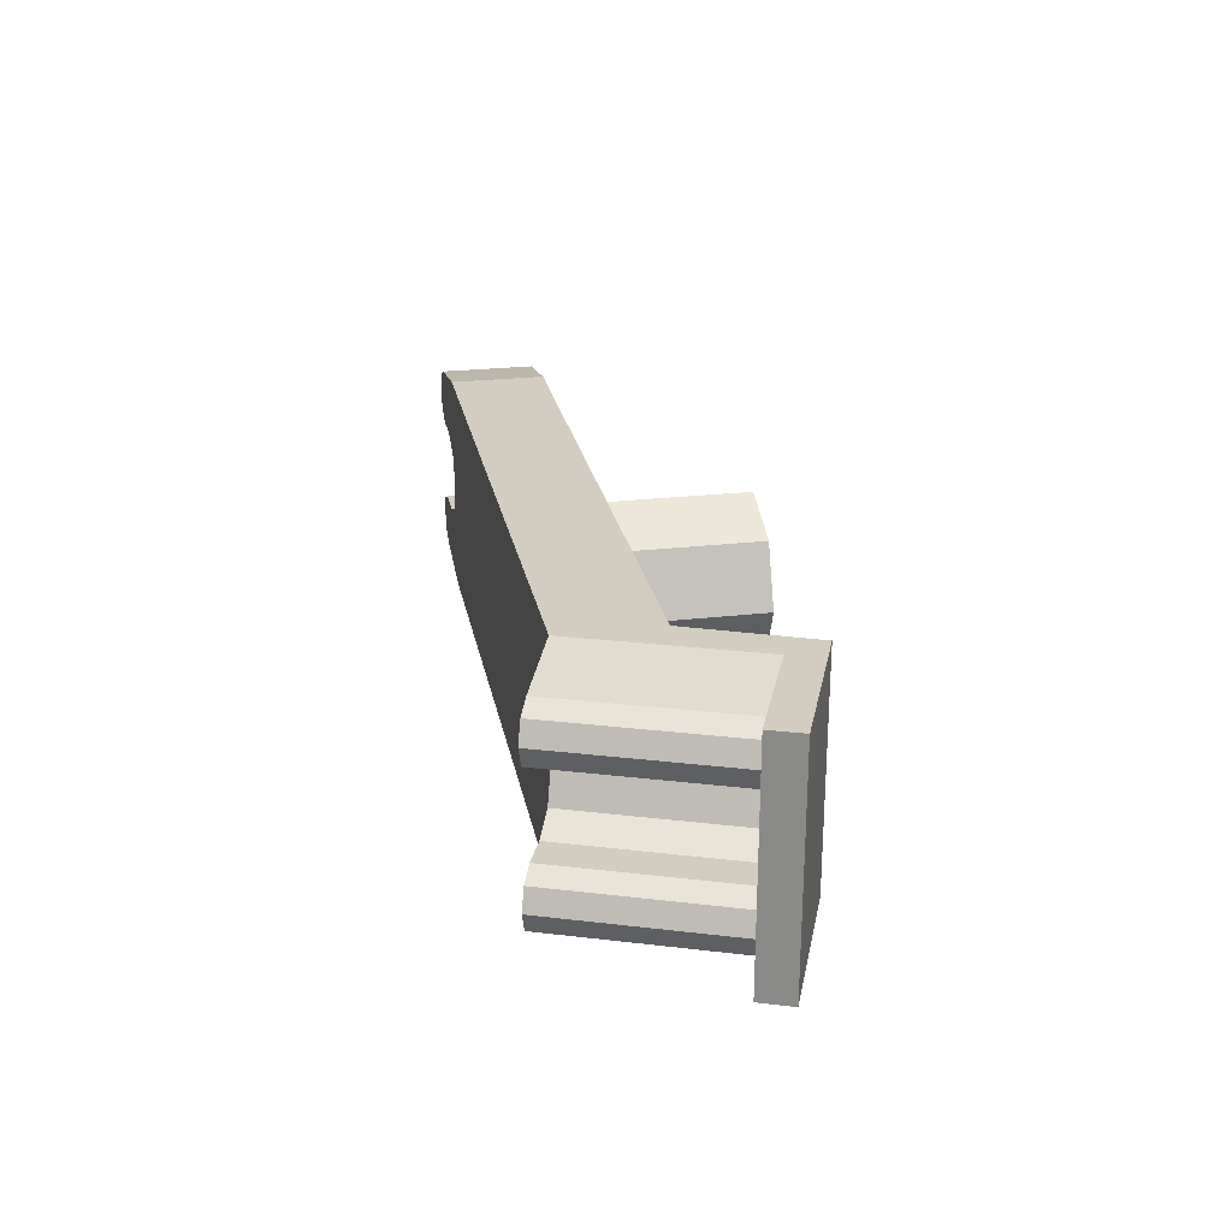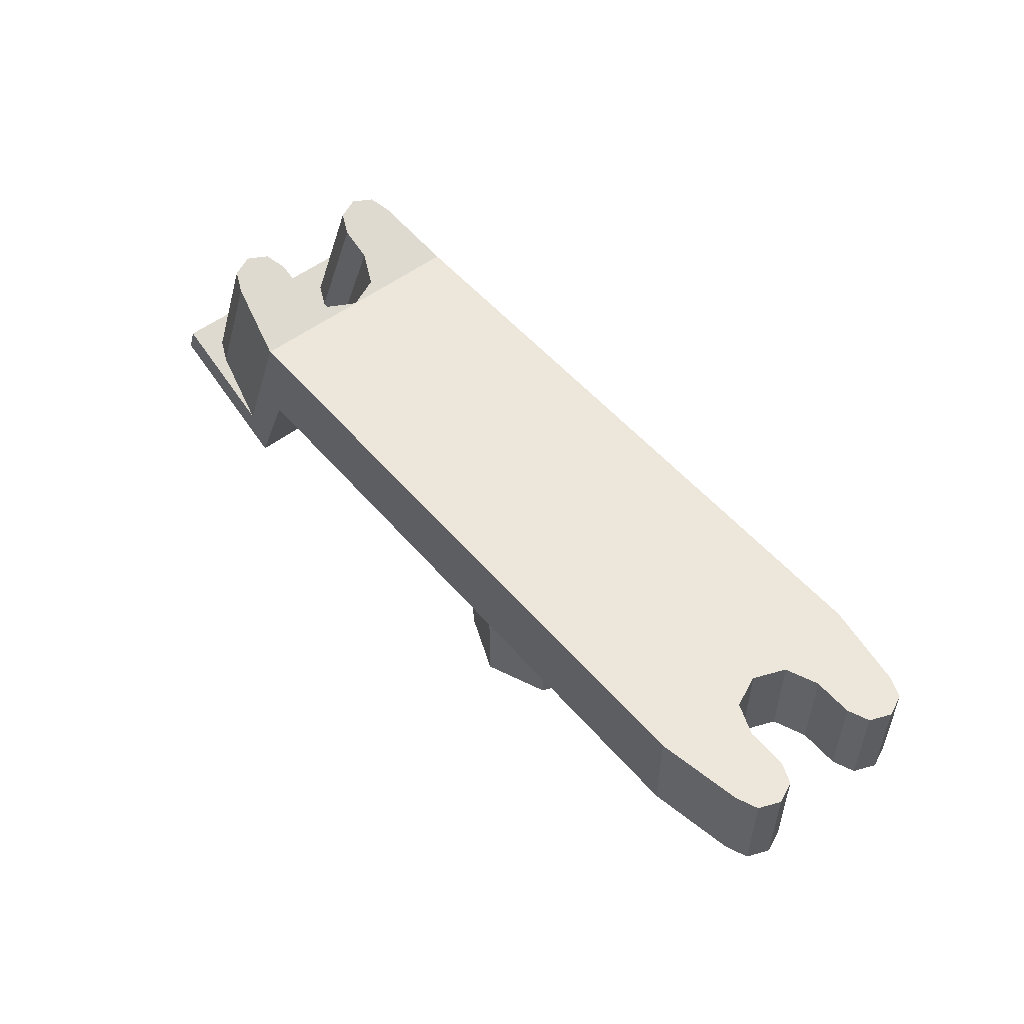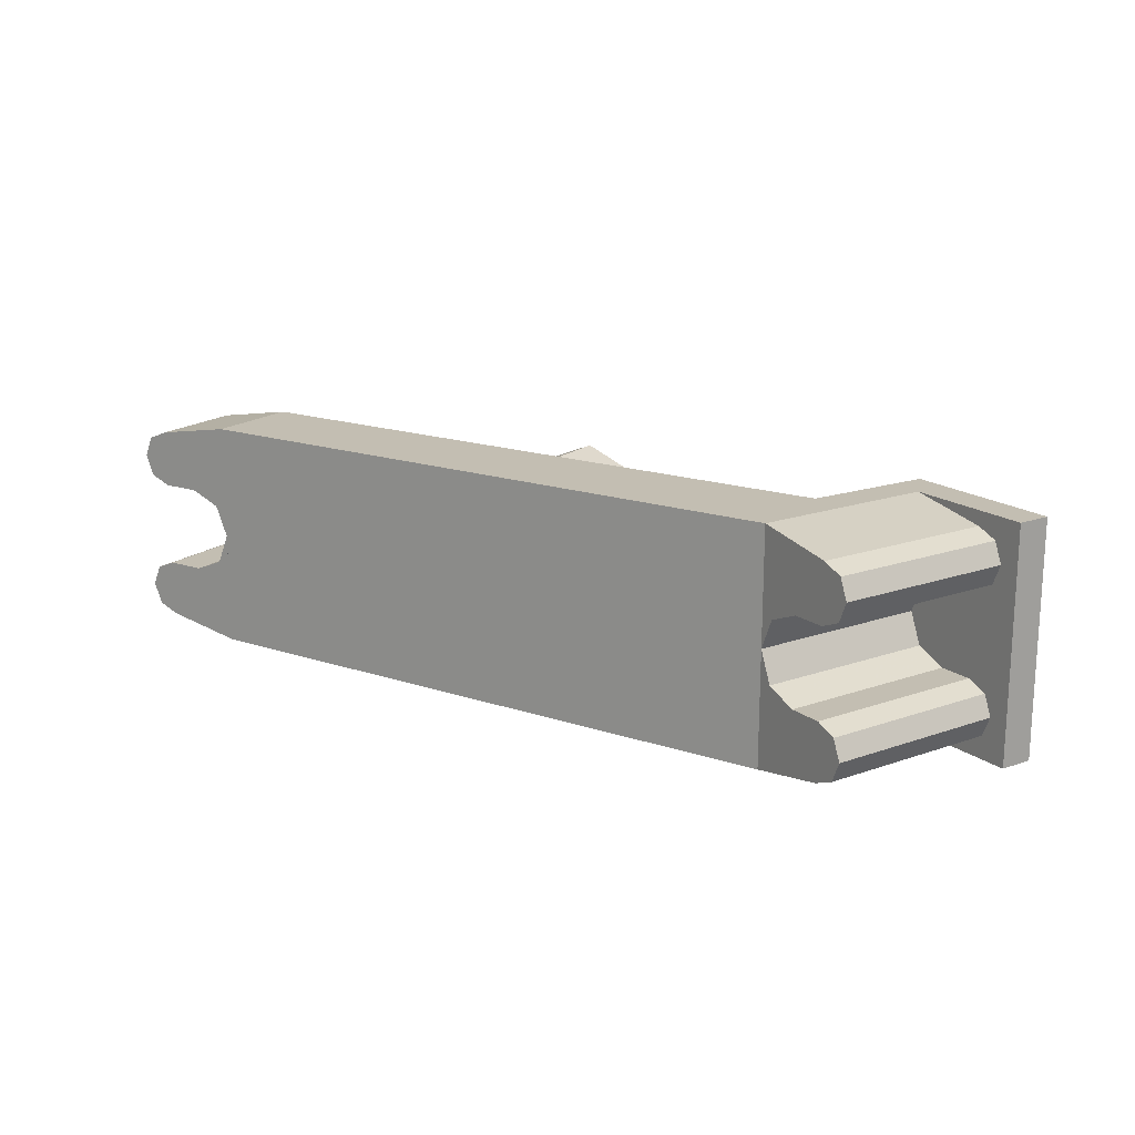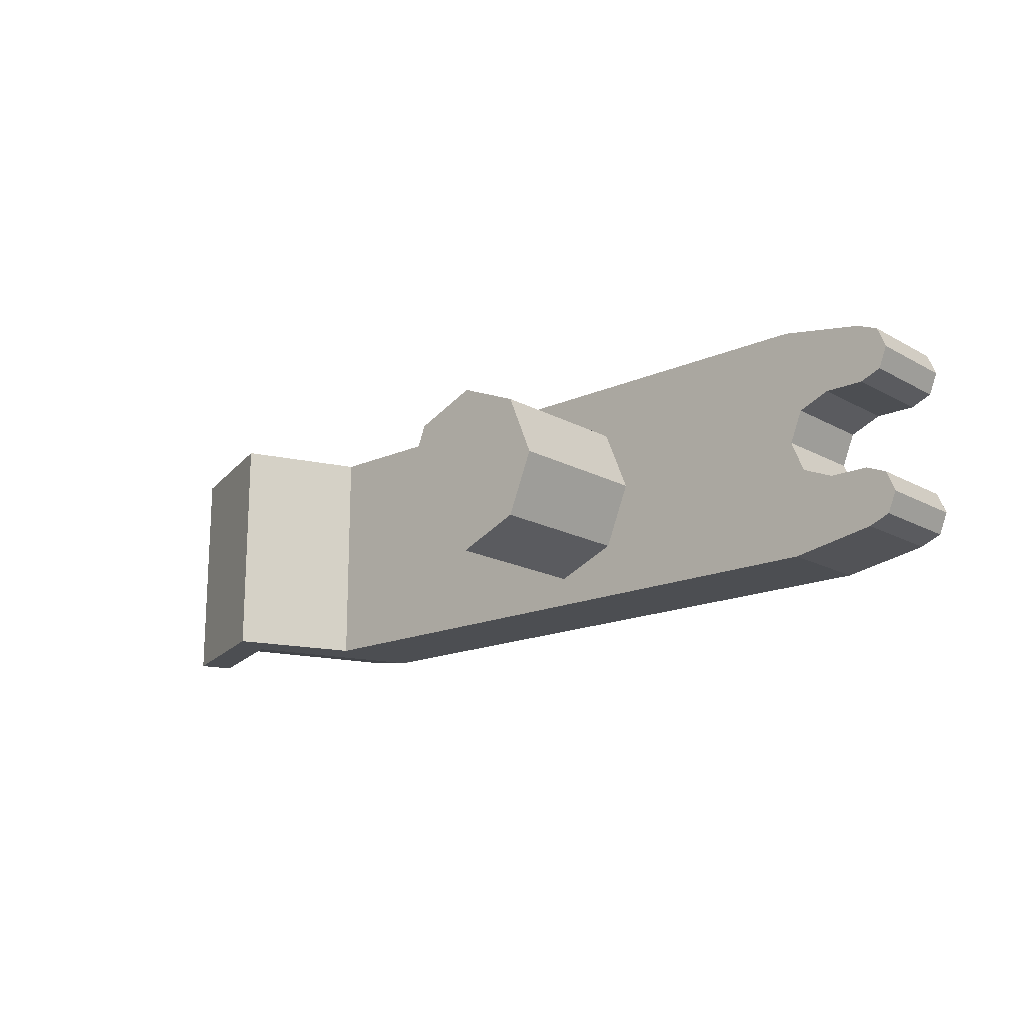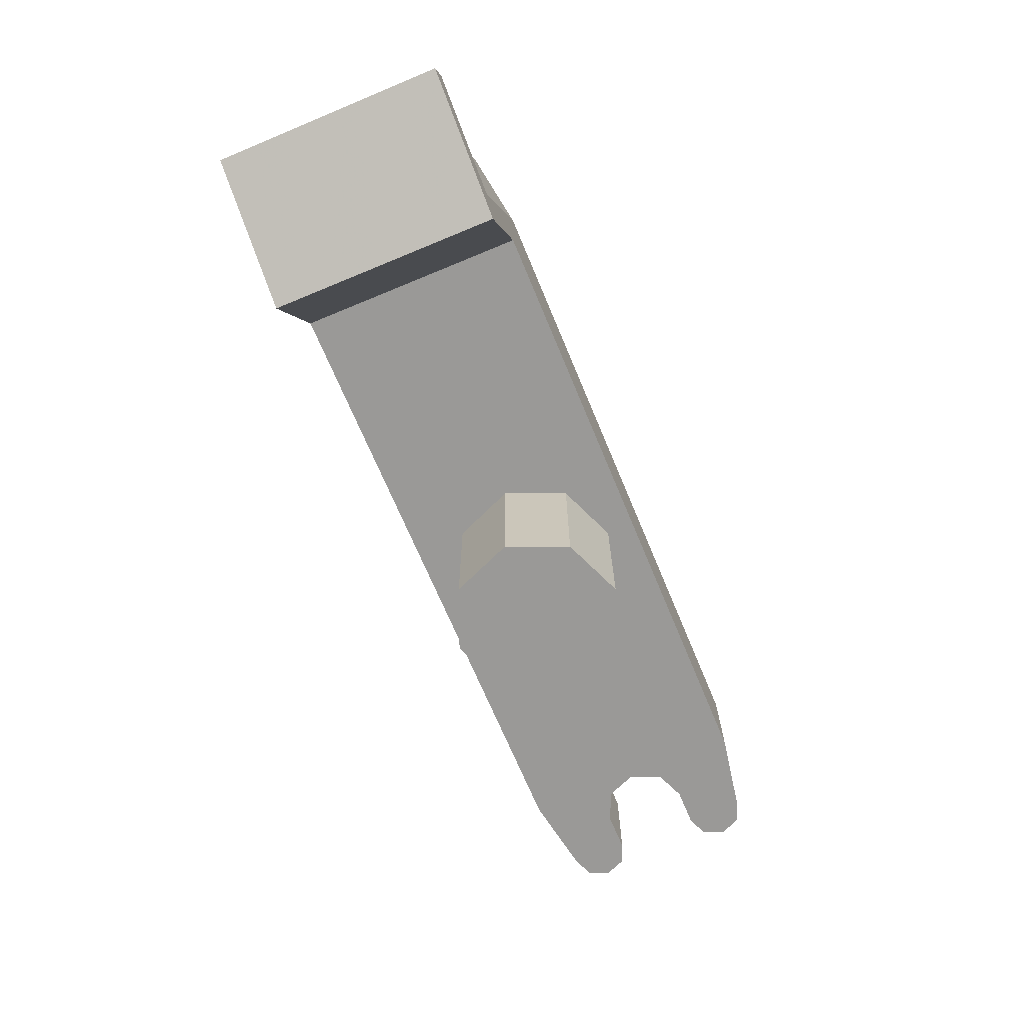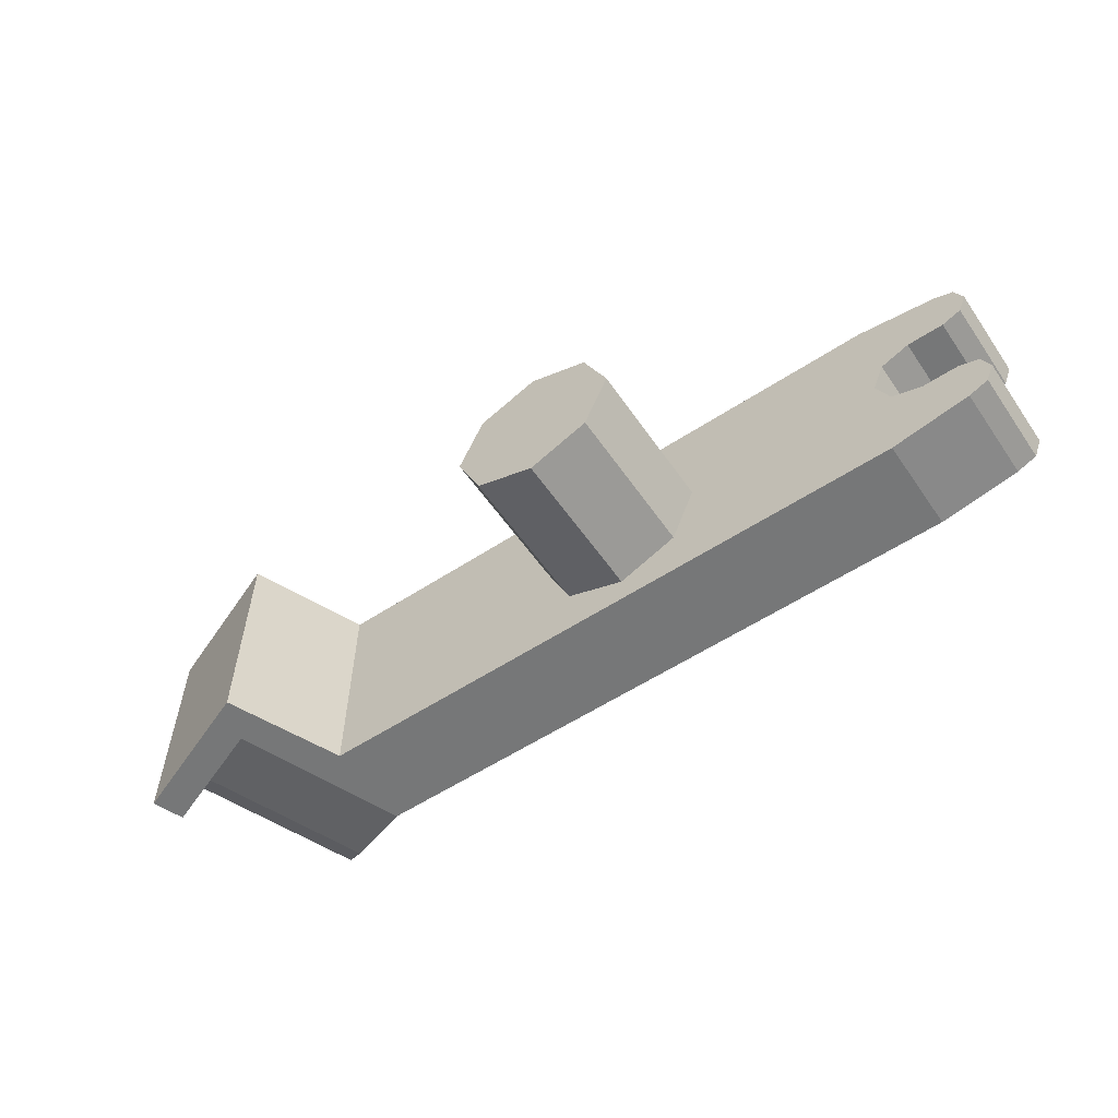
<metadata>
{"format":"obj","ext":"obj","renderer":"f3d","projection":"perspective","resolution":1024,"background":"white","views":[{"elev":24.5,"azim":-100.8,"up":"+Z"},{"elev":52.7,"azim":50.6,"up":"+Y"},{"elev":17.5,"azim":-146.6,"up":"+Z"},{"elev":-16.8,"azim":42.0,"up":"+Z"},{"elev":-68.9,"azim":-67.4,"up":"+Y"},{"elev":-57.0,"azim":34.3,"up":"+Z"}]}
</metadata>
<code>
v 0 0.2 0
v 0 0.2 0.225
v 0.1591 0.2 0.1591
v 0 0.2 0
v 0.1591 0.2 0.1591
v 0.225 0.2 0
v 0 0.2 0
v 0.225 0.2 0
v 0.1591 0.2 -0.1591
v 0 0.2 0
v 0.1591 0.2 -0.1591
v 0 0.2 -0.225
v 0 0.2 0
v 0 0.2 -0.225
v -0.1591 0.2 -0.1591
v 0 0.2 0
v -0.1591 0.2 -0.1591
v -0.225 0.2 0
v 0 0.2 0
v -0.225 0.2 0
v -0.1591 0.2 0.1591
v 0 0.2 0
v -0.1591 0.2 0.1591
v 0 0.2 0.225
v 0.1591 0.2 0.1591
v 0 0.2 0.225
v 0 0.6 0.225
v 0.1591 0.6 0.1591
v 0.225 0.2 0
v 0.1591 0.2 0.1591
v 0.1591 0.6 0.1591
v 0.225 0.6 0
v 0.1591 0.2 -0.1591
v 0.225 0.2 0
v 0.225 0.6 0
v 0.1591 0.6 -0.1591
v 0 0.2 -0.225
v 0.1591 0.2 -0.1591
v 0.1591 0.6 -0.1591
v 0 0.6 -0.225
v -0.1591 0.2 -0.1591
v 0 0.2 -0.225
v 0 0.6 -0.225
v -0.1591 0.6 -0.1591
v -0.225 0.2 0
v -0.1591 0.2 -0.1591
v -0.1591 0.6 -0.1591
v -0.225 0.6 0
v -0.1591 0.2 0.1591
v -0.225 0.2 0
v -0.225 0.6 0
v -0.1591 0.6 0.1591
v 0 0.2 0.225
v -0.1591 0.2 0.1591
v -0.1591 0.6 0.1591
v 0 0.6 0.225
v 0.7625 0.85 0.3
v -0.8875 0.85 0.3
v -0.8875 0.6 0.3
v 0.7625 0.6 0.3
v 0.7625 0.85 -0.3
v -0.8875 0.85 -0.3
v -0.8875 0.85 0.3
v 0.7625 0.85 0.3
v 0.7625 0.6 -0.3
v -0.8875 0.6 -0.3
v -0.8875 0.85 -0.3
v 0.7625 0.85 -0.3
v 0.7625 0.6 0.3
v -0.8875 0.6 0.3
v -0.8875 0.6 -0.3
v 0.7625 0.6 -0.3
v -0.9181 0.8622 0.07955
v -0.992 0.8918 0.1125
v -1.168 0.4507 0.1125
v -1.094 0.4212 0.07955
v -0.8875 0.85 0
v -0.9181 0.8622 0.07955
v -1.094 0.4212 0.07955
v -1.064 0.409 0
v -0.9181 0.8622 -0.07955
v -0.8875 0.85 0
v -1.064 0.409 0
v -1.094 0.4212 -0.07955
v -0.992 0.8918 -0.1125
v -0.9181 0.8622 -0.07955
v -1.094 0.4212 -0.07955
v -1.168 0.4507 -0.1125
v -0.8875 0.85 0.1125
v -0.9181 0.8622 0.07955
v -0.992 0.8918 0.1125
v -0.8875 0.85 0.1125
v -0.8875 0.85 0
v -0.9181 0.8622 0.07955
v -0.8875 0.85 -0.1125
v -0.9181 0.8622 -0.07955
v -0.8875 0.85 0
v -0.8875 0.85 -0.1125
v -0.992 0.8918 -0.1125
v -0.9181 0.8622 -0.07955
v -1.122 0.944 0.1345
v -1.073 0.9243 0.1125
v -1.25 0.4832 0.1125
v -1.299 0.5029 0.1345
v -1.143 0.9521 0.1875
v -1.122 0.944 0.1345
v -1.299 0.5029 0.1345
v -1.319 0.5111 0.1875
v -1.122 0.944 0.2405
v -1.143 0.9521 0.1875
v -1.319 0.5111 0.1875
v -1.299 0.5029 0.2405
v -1.073 0.9243 0.2625
v -1.122 0.944 0.2405
v -1.299 0.5029 0.2405
v -1.25 0.4832 0.2625
v -1.122 0.944 0.1345
v -1.143 0.9521 0.1875
v -1.122 0.944 0.2405
v -1.122 0.944 0.1345
v -1.122 0.944 0.2405
v -1.073 0.9243 0.2625
v -1.073 0.9243 0.1125
v -1.122 0.944 -0.2405
v -1.073 0.9243 -0.2625
v -1.25 0.4832 -0.2625
v -1.299 0.5029 -0.2405
v -1.143 0.9521 -0.1875
v -1.122 0.944 -0.2405
v -1.299 0.5029 -0.2405
v -1.319 0.5111 -0.1875
v -1.122 0.944 -0.1345
v -1.143 0.9521 -0.1875
v -1.319 0.5111 -0.1875
v -1.299 0.5029 -0.1345
v -1.073 0.9243 -0.1125
v -1.122 0.944 -0.1345
v -1.299 0.5029 -0.1345
v -1.25 0.4832 -0.1125
v -1.122 0.944 -0.2405
v -1.143 0.9521 -0.1875
v -1.122 0.944 -0.1345
v -1.122 0.944 -0.2405
v -1.122 0.944 -0.1345
v -1.073 0.9243 -0.1125
v -1.073 0.9243 -0.2625
v -1.366 0.5297 -0.3
v -1.366 0.5297 0.3
v -1.064 0.409 0.3
v -1.064 0.409 -0.3
v -1.398 0.4484 0.3
v -1.366 0.5297 0.3
v -1.366 0.5297 -0.3
v -1.398 0.4484 -0.3
v -1.019 0.2967 0.3
v -1.398 0.4484 0.3
v -1.398 0.4484 -0.3
v -1.019 0.2967 -0.3
v -1.019 0.2967 0.3
v -1.019 0.2967 -0.3
v -0.8875 0.6 -0.3
v -0.8875 0.6 0.3
v -1.064 0.409 0.3
v -1.019 0.2967 0.3
v -0.8875 0.6 0.3
v -0.8875 0.85 0.3
v -0.8875 0.6 -0.3
v -1.019 0.2967 -0.3
v -1.064 0.409 -0.3
v -0.8875 0.85 -0.3
v -1.366 0.5297 0.3
v -1.398 0.4484 0.3
v -1.019 0.2967 0.3
v -1.064 0.409 0.3
v -1.019 0.2967 -0.3
v -1.398 0.4484 -0.3
v -1.366 0.5297 -0.3
v -1.064 0.409 -0.3
v -1.064 0.409 -0.3
v -1.25 0.4832 -0.2625
v -1.073 0.9243 -0.2625
v -0.8875 0.85 -0.3
v -1.064 0.409 0.3
v -1.25 0.4832 0.2625
v -1.073 0.9243 0.2625
v -0.8875 0.85 0.3
v -1.25 0.4832 0.1125
v -1.073 0.9243 0.1125
v -0.992 0.8918 0.1125
v -1.168 0.4507 0.1125
v -1.168 0.4507 -0.1125
v -0.992 0.8918 -0.1125
v -1.073 0.9243 -0.1125
v -1.25 0.4832 -0.1125
v -0.8875 0.85 0.3
v -0.8875 0.85 0.1125
v -1.073 0.9243 0.1125
v -1.073 0.9243 0.2625
v -1.073 0.9243 -0.1125
v -0.8875 0.85 -0.1125
v -0.8875 0.85 -0.3
v -1.073 0.9243 -0.2625
v 0.7625 0.6 -0.1125
v 0.7955 0.6 -0.07955
v 0.875 0.6 -0.1125
v 0.7625 0.6 -0.1125
v 0.7625 0.6 0
v 0.7955 0.6 -0.07955
v 0.7625 0.6 0.1125
v 0.7955 0.6 0.07955
v 0.7625 0.6 0
v 0.7625 0.6 0.1125
v 0.875 0.6 0.1125
v 0.7955 0.6 0.07955
v 1.028 0.6 0.2405
v 1.05 0.6 0.1875
v 1.028 0.6 0.1345
v 1.028 0.6 0.2405
v 1.028 0.6 0.1345
v 0.975 0.6 0.1125
v 0.975 0.6 0.2625
v 1.028 0.6 -0.1345
v 1.05 0.6 -0.1875
v 1.028 0.6 -0.2405
v 1.028 0.6 -0.1345
v 1.028 0.6 -0.2405
v 0.975 0.6 -0.2625
v 0.975 0.6 -0.1125
v 0.7625 0.85 -0.1125
v 0.7955 0.85 -0.07955
v 0.875 0.85 -0.1125
v 0.7625 0.85 -0.1125
v 0.7625 0.85 0
v 0.7955 0.85 -0.07955
v 0.7625 0.85 0.1125
v 0.7955 0.85 0.07955
v 0.7625 0.85 0
v 0.7625 0.85 0.1125
v 0.875 0.85 0.1125
v 0.7955 0.85 0.07955
v 1.028 0.85 0.2405
v 1.05 0.85 0.1875
v 1.028 0.85 0.1345
v 1.028 0.85 0.2405
v 1.028 0.85 0.1345
v 0.975 0.85 0.1125
v 0.975 0.85 0.2625
v 1.028 0.85 -0.1345
v 1.05 0.85 -0.1875
v 1.028 0.85 -0.2405
v 1.028 0.85 -0.1345
v 1.028 0.85 -0.2405
v 0.975 0.85 -0.2625
v 0.975 0.85 -0.1125
v 0.7955 0.85 -0.07955
v 0.875 0.85 -0.1125
v 0.875 0.6 -0.1125
v 0.7955 0.6 -0.07955
v 0.7625 0.85 0
v 0.7955 0.85 -0.07955
v 0.7955 0.6 -0.07955
v 0.7625 0.6 0
v 0.7955 0.85 0.07955
v 0.7625 0.85 0
v 0.7625 0.6 0
v 0.7955 0.6 0.07955
v 0.875 0.85 0.1125
v 0.7955 0.85 0.07955
v 0.7955 0.6 0.07955
v 0.875 0.6 0.1125
v 1.028 0.85 0.2405
v 0.975 0.85 0.2625
v 0.975 0.6 0.2625
v 1.028 0.6 0.2405
v 1.05 0.85 0.1875
v 1.028 0.85 0.2405
v 1.028 0.6 0.2405
v 1.05 0.6 0.1875
v 1.028 0.85 0.1345
v 1.05 0.85 0.1875
v 1.05 0.6 0.1875
v 1.028 0.6 0.1345
v 0.975 0.85 0.1125
v 1.028 0.85 0.1345
v 1.028 0.6 0.1345
v 0.975 0.6 0.1125
v 1.028 0.85 -0.1345
v 0.975 0.85 -0.1125
v 0.975 0.6 -0.1125
v 1.028 0.6 -0.1345
v 1.05 0.85 -0.1875
v 1.028 0.85 -0.1345
v 1.028 0.6 -0.1345
v 1.05 0.6 -0.1875
v 1.028 0.85 -0.2405
v 1.05 0.85 -0.1875
v 1.05 0.6 -0.1875
v 1.028 0.6 -0.2405
v 0.975 0.85 -0.2625
v 1.028 0.85 -0.2405
v 1.028 0.6 -0.2405
v 0.975 0.6 -0.2625
v 0.975 0.6 0.1125
v 0.975 0.6 0.2625
v 0.7625 0.6 0.3
v 0.7625 0.6 0.1125
v 0.7625 0.6 -0.3
v 0.975 0.6 -0.2625
v 0.975 0.6 -0.1125
v 0.7625 0.6 -0.1125
v 0.7625 0.85 0.3
v 0.975 0.85 0.2625
v 0.975 0.85 0.1125
v 0.7625 0.85 0.1125
v 0.975 0.85 -0.1125
v 0.975 0.85 -0.2625
v 0.7625 0.85 -0.3
v 0.7625 0.85 -0.1125
v 0.7625 0.85 0.3
v 0.7625 0.6 0.3
v 0.975 0.6 0.2625
v 0.975 0.85 0.2625
v 0.975 0.85 -0.2625
v 0.975 0.6 -0.2625
v 0.7625 0.6 -0.3
v 0.7625 0.85 -0.3
v 0.975 0.85 0.1125
v 0.975 0.6 0.1125
v 0.875 0.6 0.1125
v 0.875 0.85 0.1125
v 0.875 0.85 -0.1125
v 0.875 0.6 -0.1125
v 0.975 0.6 -0.1125
v 0.975 0.85 -0.1125
g mesh6234290
f 1 3 2
f 4 6 5
f 7 9 8
f 10 12 11
f 13 15 14
f 16 18 17
f 19 21 20
f 22 24 23
g mesh6234292
f 25 27 26
f 27 25 28
f 29 31 30
f 31 29 32
f 33 35 34
f 35 33 36
f 37 39 38
f 39 37 40
f 41 43 42
f 43 41 44
f 45 47 46
f 47 45 48
f 49 51 50
f 51 49 52
f 53 55 54
f 55 53 56
g mesh6234295
f 57 58 59
f 59 60 57
f 61 62 63
f 63 64 61
f 65 66 67
f 67 68 65
f 69 70 71
f 71 72 69
g mesh6234300
f 73 75 74
f 75 73 76
f 77 79 78
f 79 77 80
f 81 83 82
f 83 81 84
f 85 87 86
f 87 85 88
g mesh6234304
f 89 90 91
f 92 93 94
f 95 96 97
f 98 99 100
g mesh6234308
f 101 102 103
f 103 104 101
f 105 106 107
f 107 108 105
f 109 110 111
f 111 112 109
f 113 114 115
f 115 116 113
g mesh6234312
f 117 118 119
f 120 121 122
f 122 123 120
g mesh6234316
f 124 125 126
f 126 127 124
f 128 129 130
f 130 131 128
f 132 133 134
f 134 135 132
f 136 137 138
f 138 139 136
g mesh6234320
f 140 141 142
f 143 144 145
f 145 146 143
g mesh6234322
f 147 148 149
f 149 150 147
g mesh6234323
f 151 152 153
f 153 154 151
g mesh6234325
f 155 156 157
f 157 158 155
f 159 160 161
f 161 162 159
f 163 164 165
f 165 166 163
f 167 168 169
f 169 170 167
f 171 172 173
f 173 174 171
f 175 176 177
f 177 178 175
g mesh6234327
f 179 180 181
f 181 182 179
g mesh6234329
f 183 185 184
f 185 183 186
g mesh6234331
f 187 188 189
f 189 190 187
g mesh6234333
f 191 192 193
f 193 194 191
f 195 196 197
f 197 198 195
f 199 200 201
f 201 202 199
g mesh6234336
f 203 205 204
f 206 208 207
f 209 211 210
f 212 214 213
g mesh6234338
f 215 217 216
f 218 220 219
f 220 218 221
g mesh6234340
f 222 224 223
f 225 227 226
f 227 225 228
g mesh6234342
f 229 230 231
f 232 233 234
f 235 236 237
f 238 239 240
g mesh6234344
f 241 242 243
f 244 245 246
f 246 247 244
g mesh6234346
f 248 249 250
f 251 252 253
f 253 254 251
g mesh6234350
f 255 257 256
f 257 255 258
f 259 261 260
f 261 259 262
f 263 265 264
f 265 263 266
f 267 269 268
f 269 267 270
g mesh6234356
f 271 272 273
f 273 274 271
f 275 276 277
f 277 278 275
f 279 280 281
f 281 282 279
f 283 284 285
f 285 286 283
g mesh6234362
f 287 288 289
f 289 290 287
f 291 292 293
f 293 294 291
f 295 296 297
f 297 298 295
f 299 300 301
f 301 302 299
f 303 304 305
f 305 306 303
f 307 308 309
f 309 310 307
f 311 312 313
f 313 314 311
f 315 316 317
f 317 318 315
g mesh6234366
f 319 320 321
f 321 322 319
g mesh6234368
f 323 324 325
f 325 326 323
g mesh6234370
f 327 328 329
f 329 330 327
g mesh6234372
f 331 332 333
f 333 334 331

</code>
